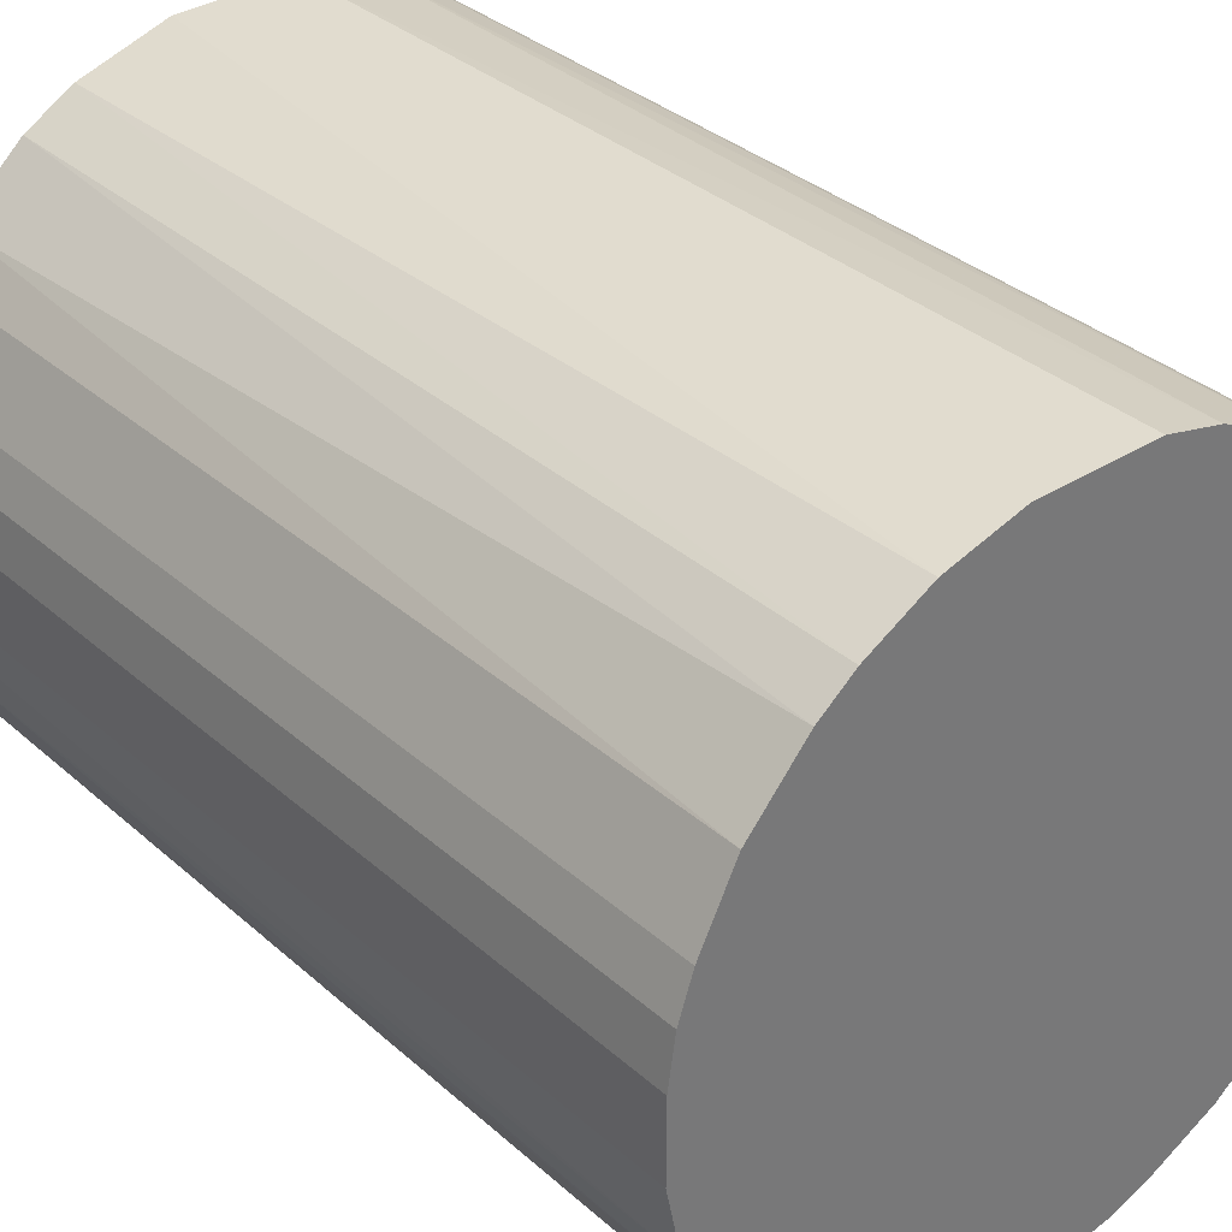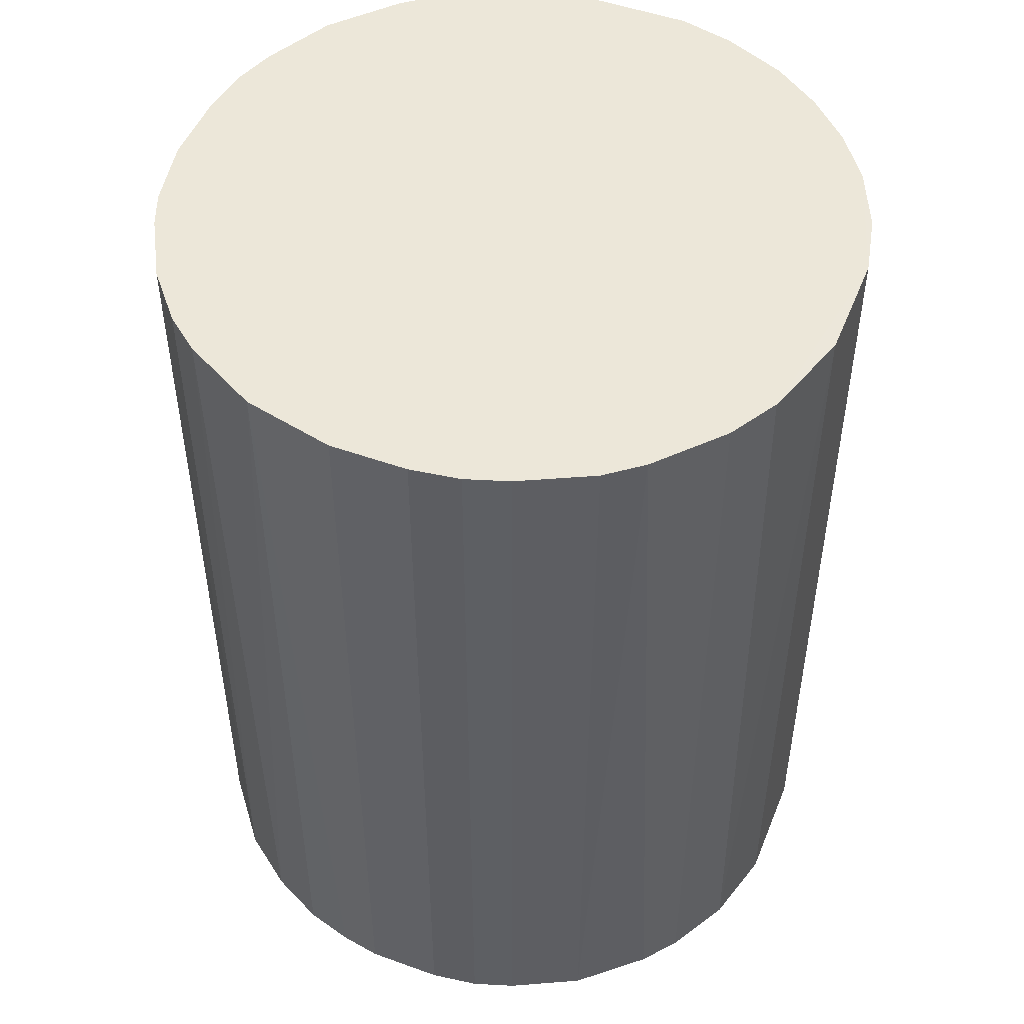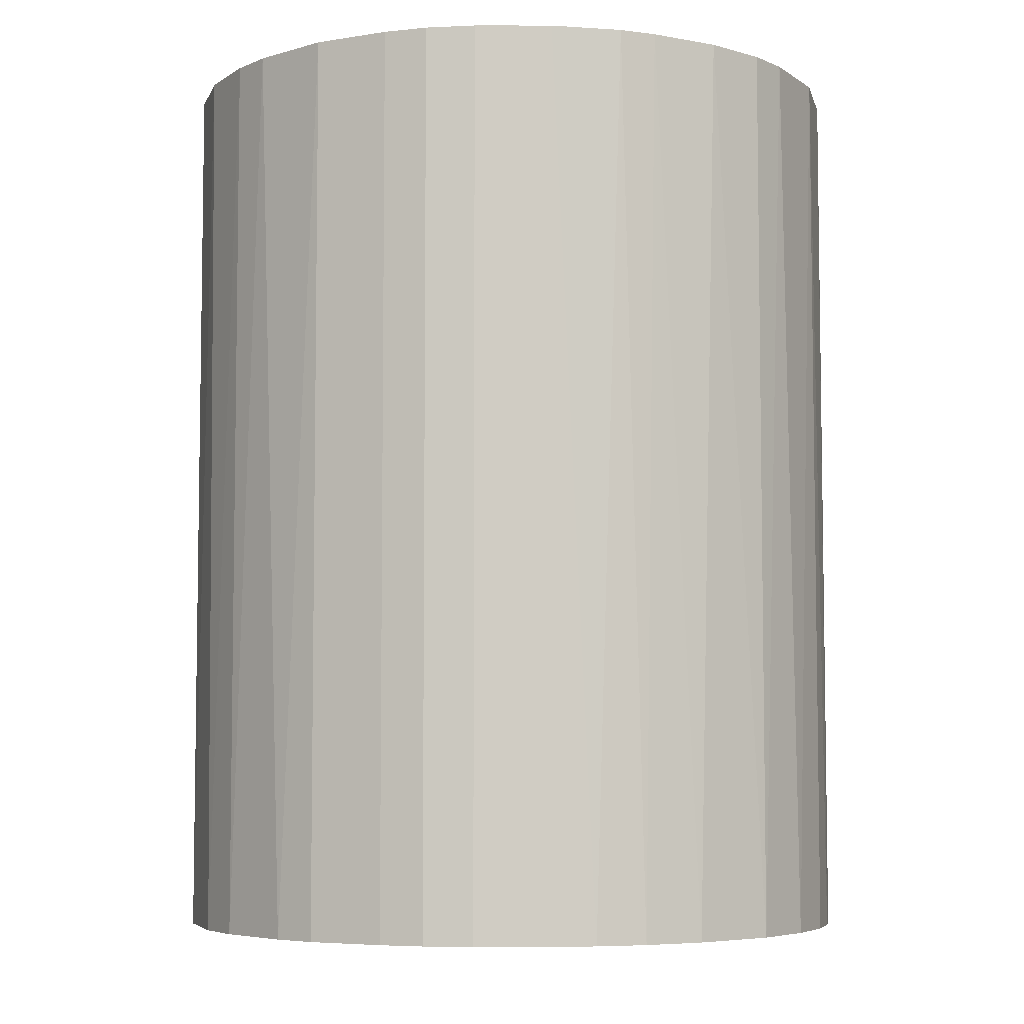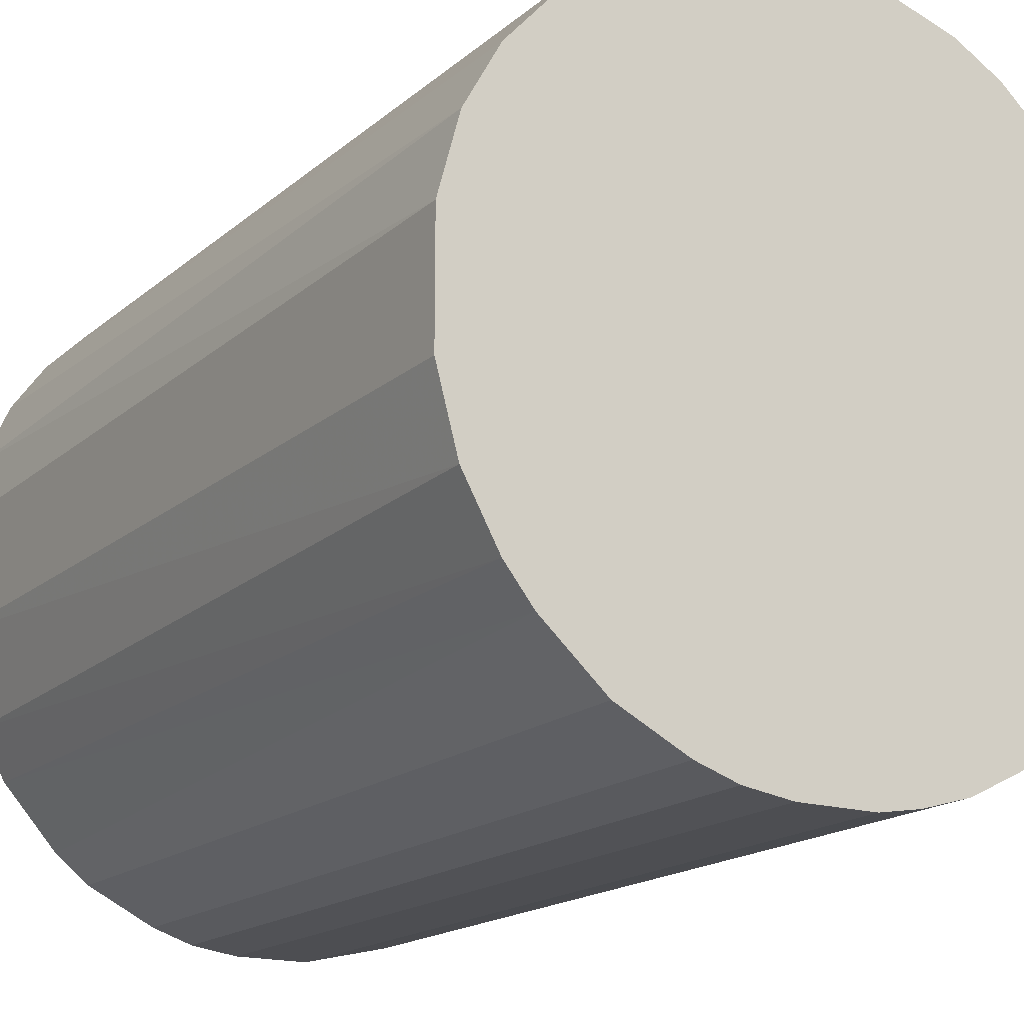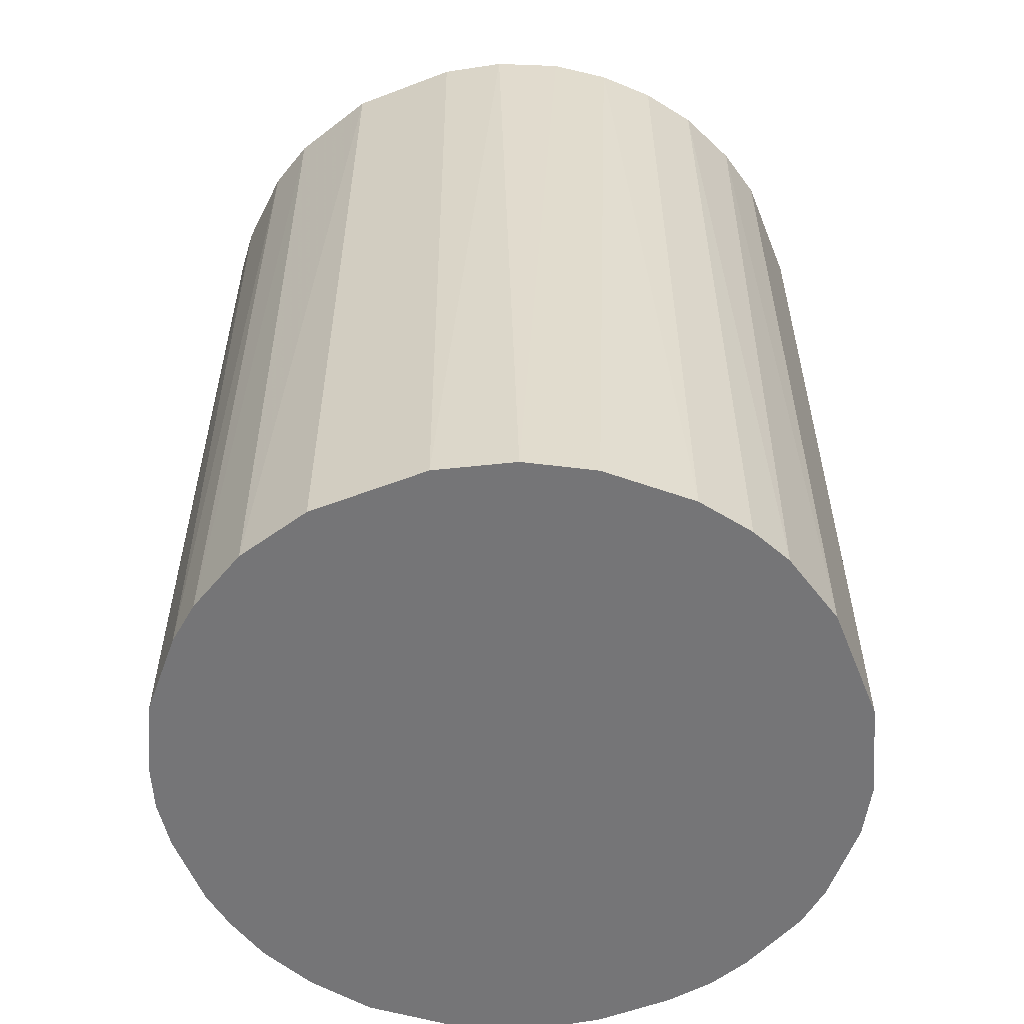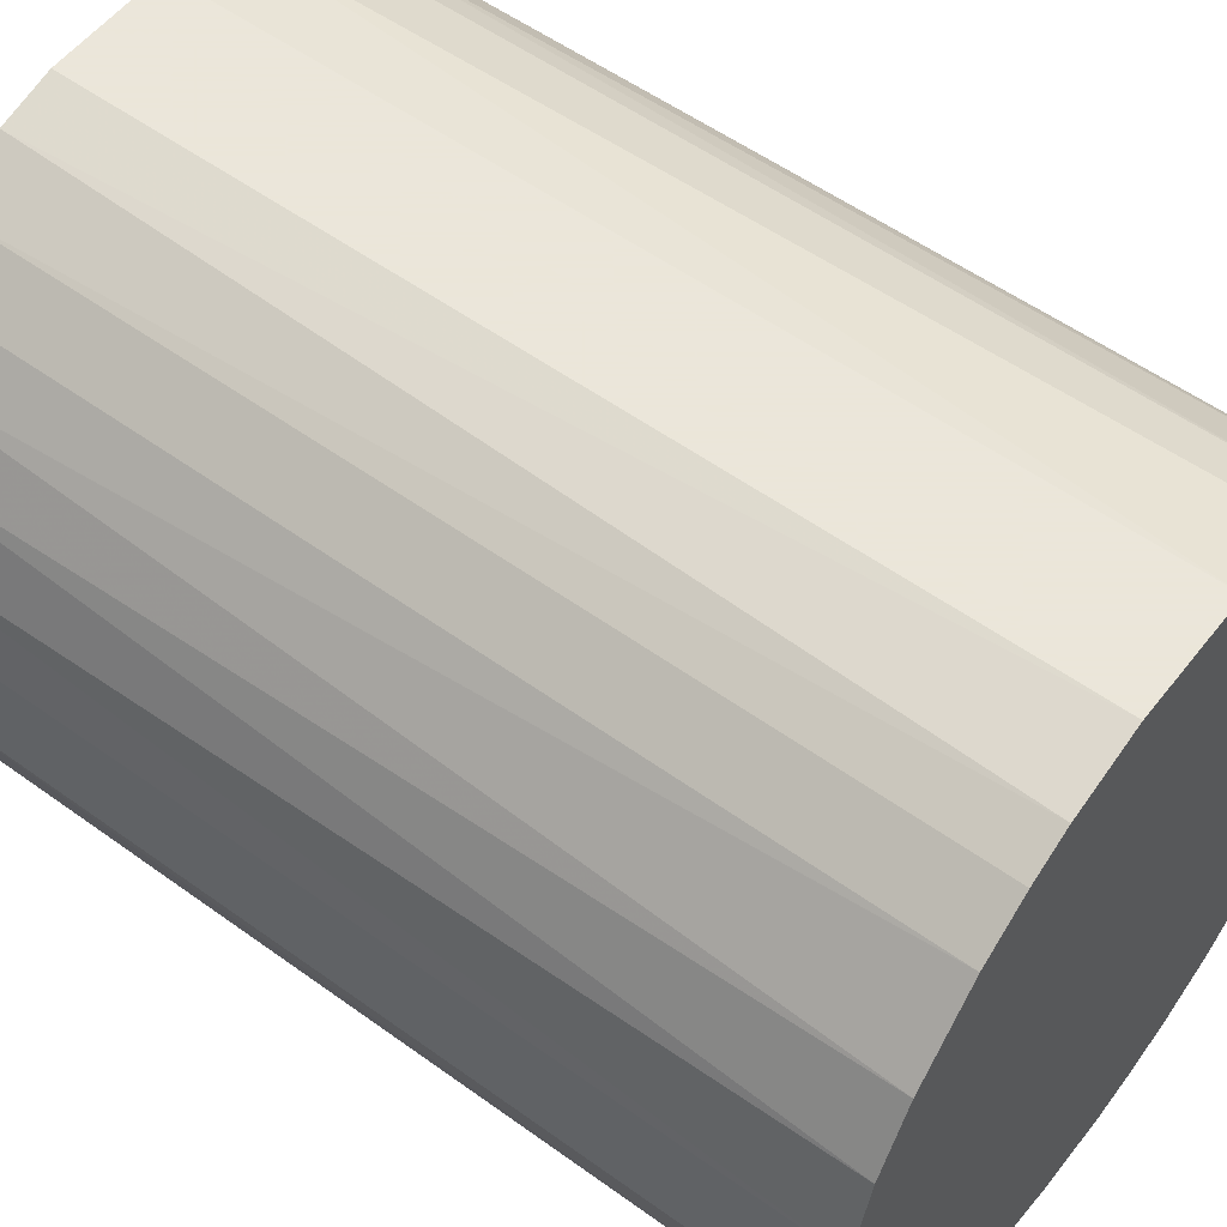
<metadata>
{"format":"obj","ext":"obj","renderer":"f3d","projection":"perspective","resolution":1024,"background":"white","views":[{"elev":34.4,"azim":-40.4,"up":"+Y"},{"elev":49.7,"azim":21.7,"up":"+Z"},{"elev":-5.7,"azim":-90.2,"up":"+Z"},{"elev":-17.1,"azim":148.2,"up":"+Y"},{"elev":-56.6,"azim":111.7,"up":"+Z"},{"elev":55.0,"azim":127.3,"up":"+Y"}]}
</metadata>
<code>
o convex_0
v 0.02269 0.003842 -0.02986
v -0.002583 -0.0228 -0.02986
v -0.005339 -0.02234 -0.02986
v 0.02269 0.003384 0.02987
v -0.01545 0.01717 0.02985
v -0.003963 0.02269 -0.02986
v 0.005681 -0.02234 0.02985
v -0.02234 -0.005339 -0.02986
v -0.01867 -0.01361 0.02985
v 0.01166 0.01993 0.02985
v 0.01717 -0.01545 -0.02986
v -0.01912 0.01303 -0.02986
v -0.0228 0.002466 0.02985
v 0.01487 0.01763 -0.02986
v 0.02085 -0.009934 0.02985
v -0.003963 0.02269 0.02985
v -0.008558 -0.02142 0.02985
v -0.01591 -0.01683 -0.02986
v 0.01993 0.01166 0.02985
v 0.003847 0.02269 -0.02986
v 0.02269 -0.003959 -0.02986
v 0.008442 -0.02142 -0.02986
v 0.01303 -0.01912 0.02985
v -0.009934 0.02085 -0.02986
v -0.02234 0.005681 -0.02986
v -0.02142 0.008442 0.02985
v -0.02188 -0.007178 0.02985
v 0.02131 0.008901 -0.02986
v 0.003847 0.02269 0.02985
v -0.01958 -0.01223 -0.02986
v -0.002583 -0.0228 0.02985
v 0.008901 0.02131 -0.02986
v 0.02269 -0.003959 0.02985
v 0.02131 -0.009017 -0.02986
v -0.009017 0.0213 0.02985
v -0.01361 -0.01866 0.02985
v -0.01223 -0.01958 -0.02986
v 0.01901 -0.01315 0.02985
v -0.01315 0.019 -0.02986
v 0.002467 -0.0228 -0.02986
v 0.01763 0.01487 0.02985
v 0.01901 0.01303 -0.02986
v -0.01912 0.01303 0.02985
v 0.01303 -0.01912 -0.02986
v -0.0228 -0.002583 -0.02986
v -0.0228 -0.002583 0.02985
v 0.02176 0.00752 0.02985
v 0.01533 -0.01729 0.02985
v -0.01729 0.01533 -0.02986
v 0.00752 0.02176 0.02985
v -0.02142 -0.008559 -0.02986
v -0.008558 -0.02142 -0.02986
v 0.01901 -0.01315 -0.02986
v 0.01487 0.01763 0.02985
v -0.01315 0.019 0.02985
v 0.002467 -0.0228 0.02985
v -0.0228 0.002466 -0.02986
v -0.01591 -0.01683 0.02985
v -0.02096 -0.009476 0.02985
v 0.008442 -0.02142 0.02985
v -0.02142 0.008442 -0.02986
v 0.01166 0.01993 -0.02986
v -0.02234 0.005681 0.02985
v 0.005681 -0.02234 -0.02986
f 7 40 64
f 1 2 3
f 1 3 6
f 6 3 8
f 2 1 11
f 6 8 12
f 1 6 14
f 8 3 18
f 14 6 20
f 6 16 20
f 1 4 21
f 11 1 21
f 2 11 22
f 6 12 24
f 12 8 25
f 1 14 28
f 16 4 29
f 20 16 29
f 18 9 30
f 8 18 30
f 3 2 31
f 17 3 31
f 4 17 31
f 14 20 32
f 4 15 33
f 21 4 33
f 21 33 34
f 11 21 34
f 33 15 34
f 4 16 35
f 16 6 35
f 6 24 35
f 17 4 36
f 36 18 37
f 18 3 37
f 17 36 37
f 15 4 38
f 24 12 39
f 2 22 40
f 31 2 40
f 4 19 41
f 28 14 42
f 19 28 42
f 14 41 42
f 41 19 42
f 4 5 43
f 26 4 43
f 12 26 43
f 22 11 44
f 23 22 44
f 25 8 45
f 4 13 46
f 27 4 46
f 8 27 46
f 45 8 46
f 13 45 46
f 4 1 47
f 19 4 47
f 1 28 47
f 28 19 47
f 4 23 48
f 38 4 48
f 11 38 48
f 44 11 48
f 23 44 48
f 5 39 49
f 39 12 49
f 43 5 49
f 12 43 49
f 4 10 50
f 29 4 50
f 20 29 50
f 10 32 50
f 32 20 50
f 27 8 51
f 8 30 51
f 3 17 52
f 37 3 52
f 17 37 52
f 11 34 53
f 34 15 53
f 15 38 53
f 38 11 53
f 10 4 54
f 14 10 54
f 4 41 54
f 41 14 54
f 5 4 55
f 4 35 55
f 35 24 55
f 39 5 55
f 24 39 55
f 7 4 56
f 4 31 56
f 40 7 56
f 31 40 56
f 13 25 57
f 25 45 57
f 45 13 57
f 4 9 58
f 9 18 58
f 36 4 58
f 18 36 58
f 9 4 59
f 4 27 59
f 30 9 59
f 27 51 59
f 51 30 59
f 4 7 60
f 7 22 60
f 22 23 60
f 23 4 60
f 12 25 61
f 25 26 61
f 26 12 61
f 10 14 62
f 32 10 62
f 14 32 62
f 13 4 63
f 25 13 63
f 26 25 63
f 4 26 63
f 22 7 64
f 40 22 64

</code>
